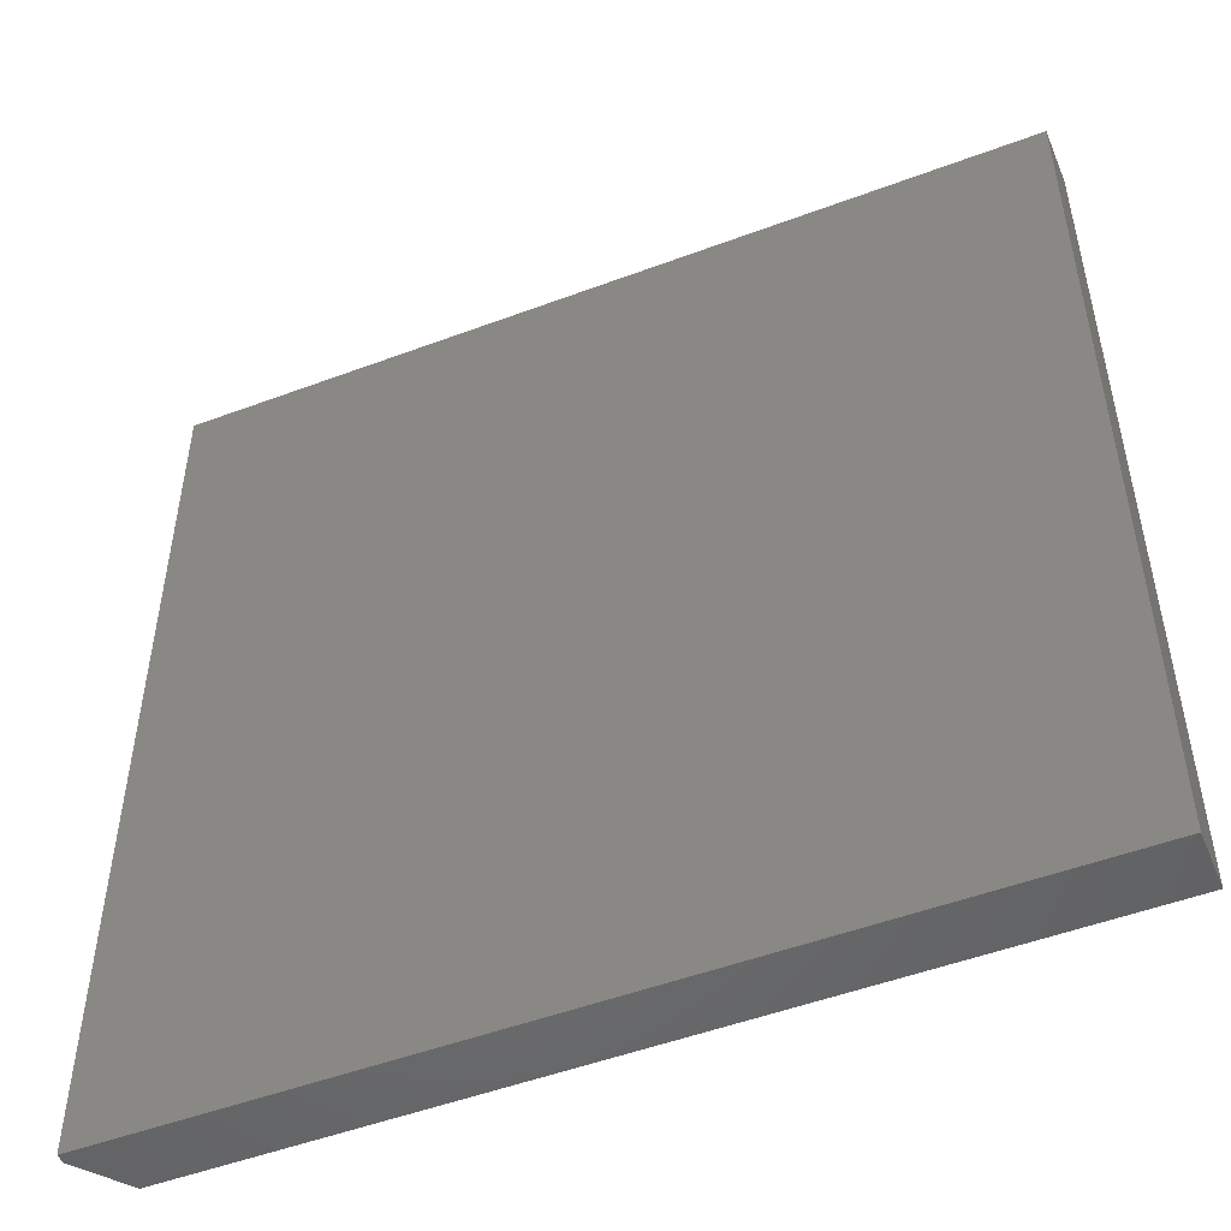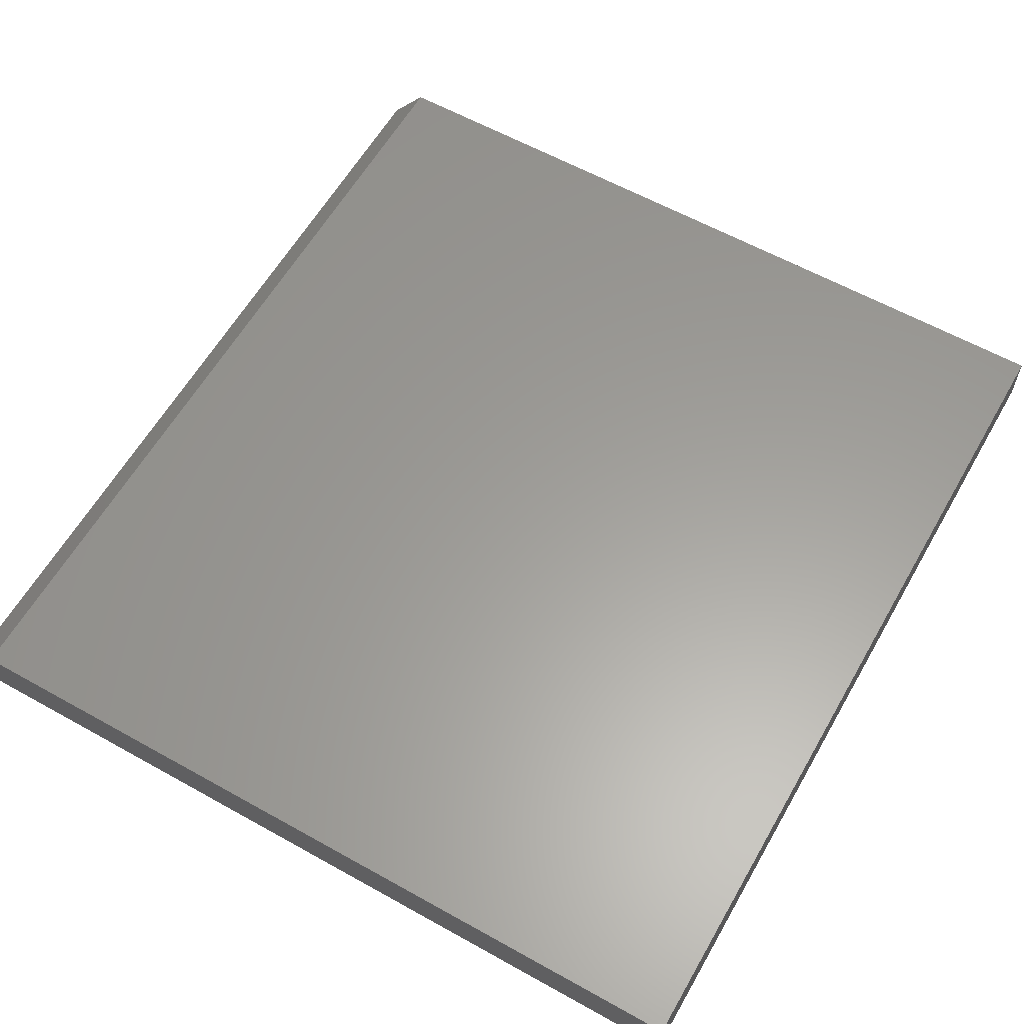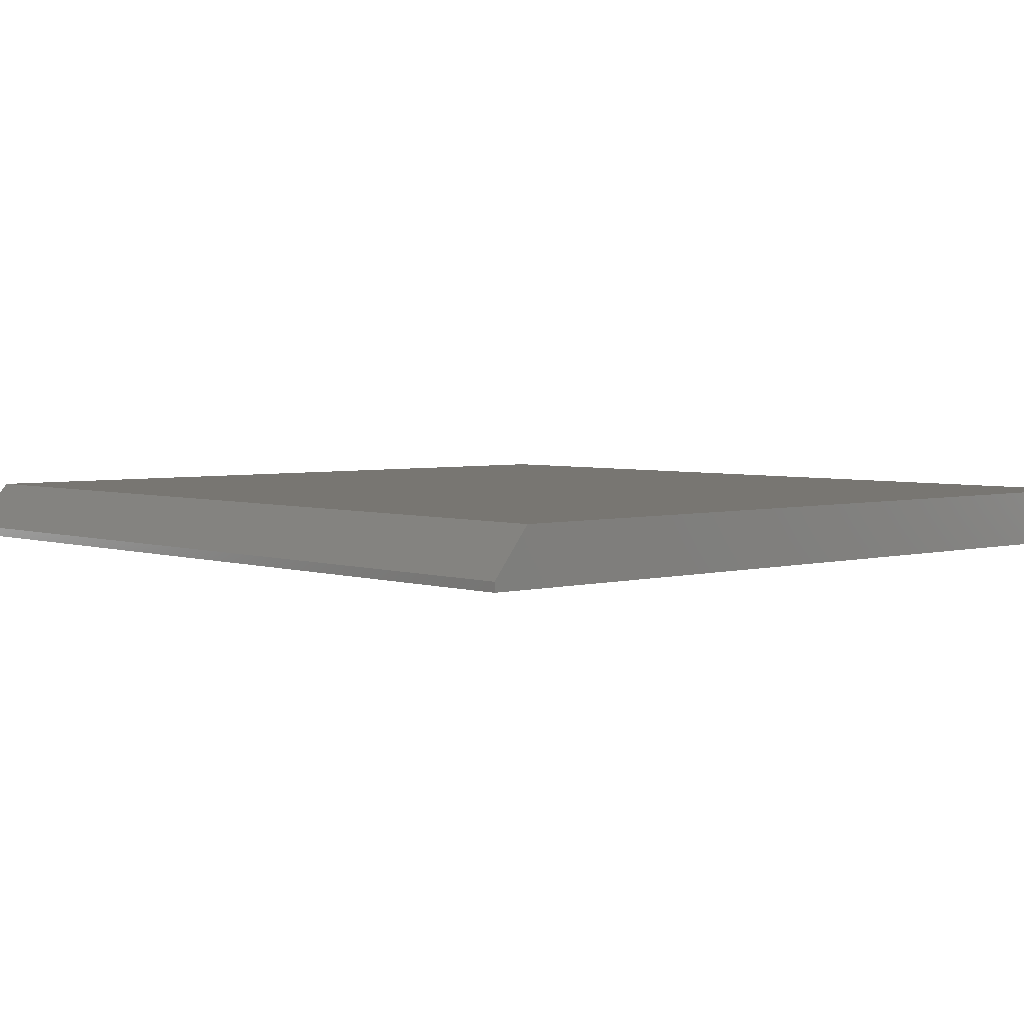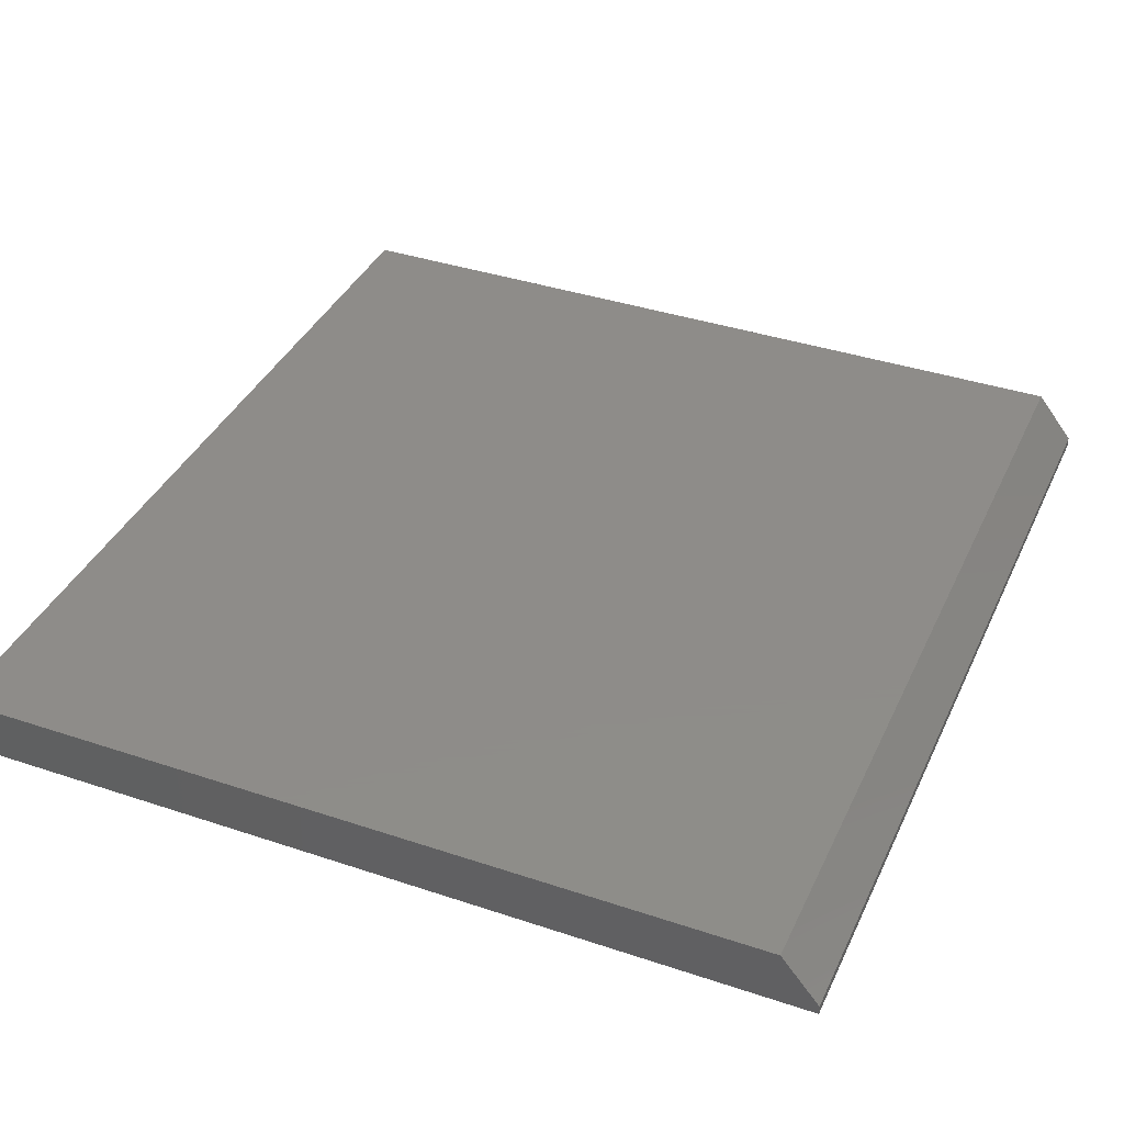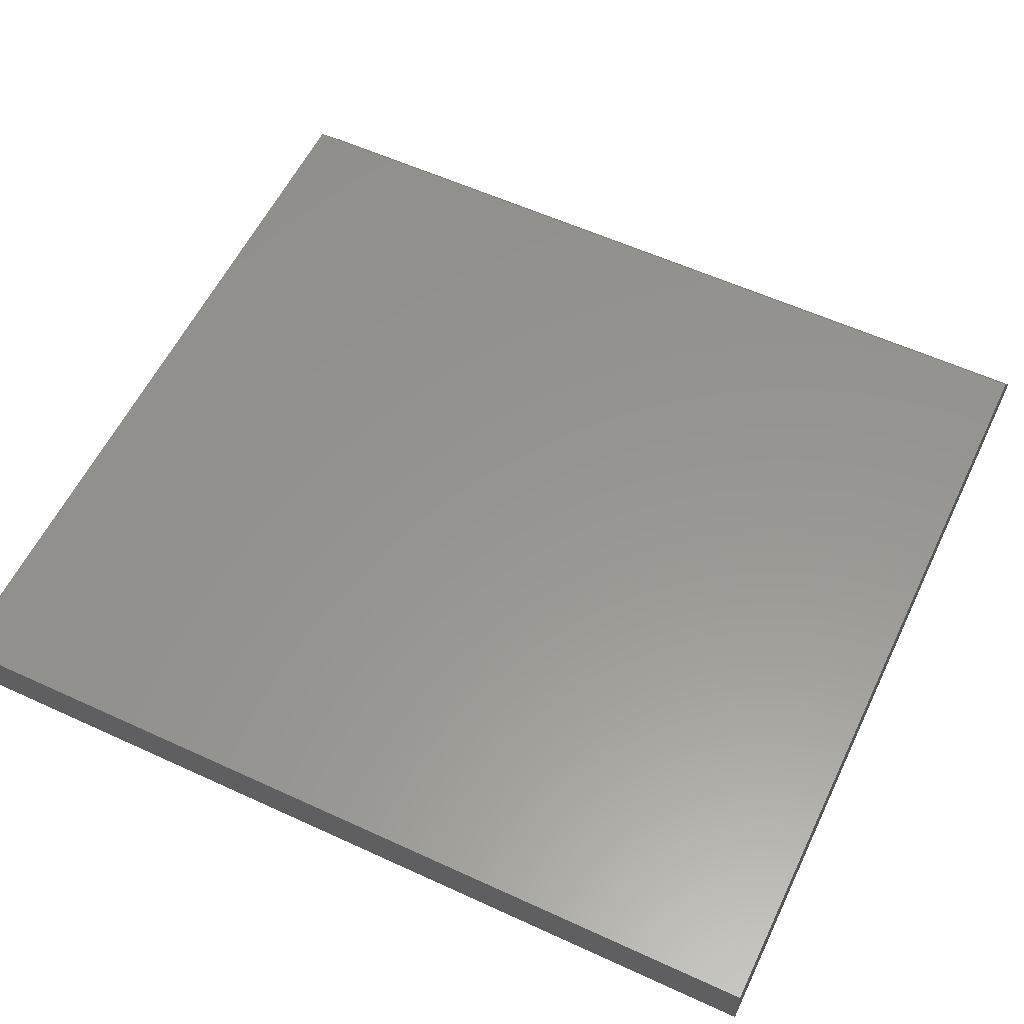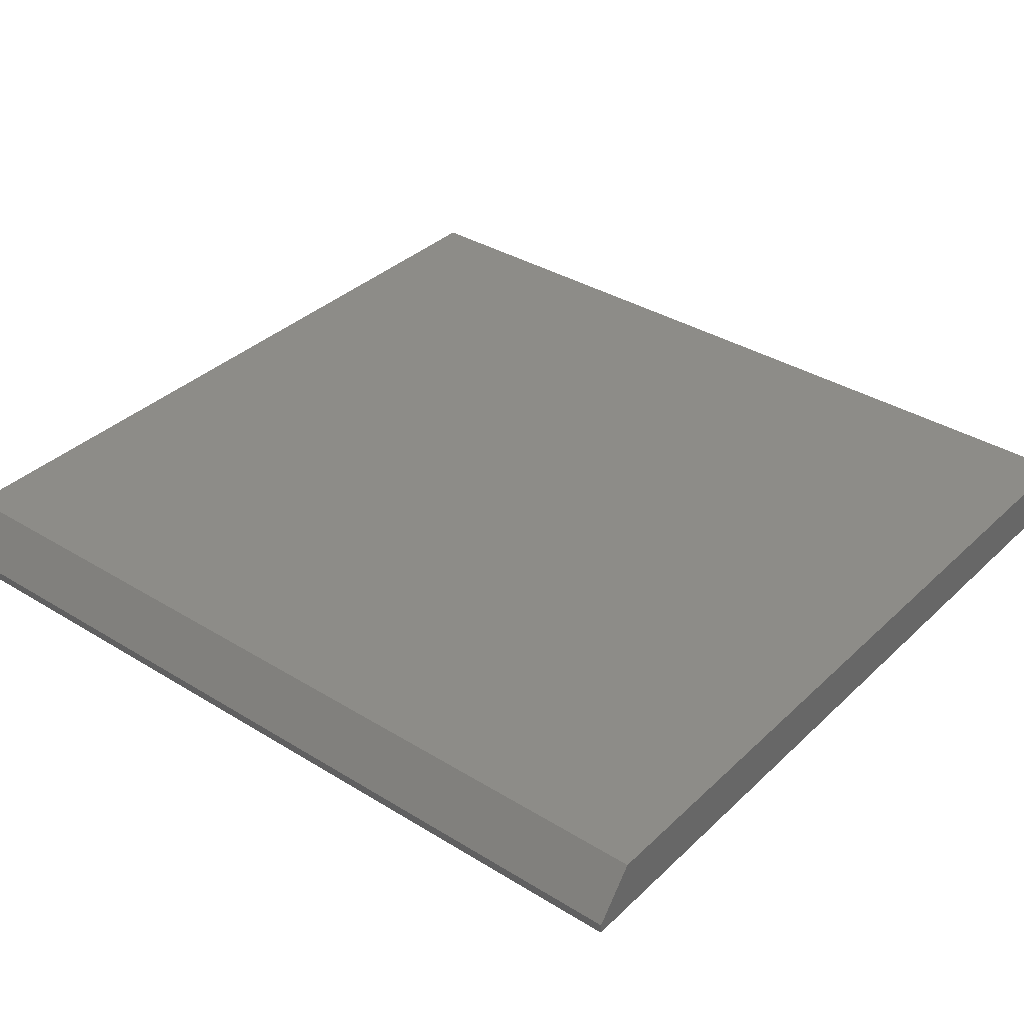
<metadata>
{"format":"stl","ext":"stl","renderer":"f3d","projection":"perspective","resolution":1024,"background":"white","views":[{"elev":-50.4,"azim":-157.7,"up":"+Y"},{"elev":60.5,"azim":-150.3,"up":"+Z"},{"elev":3.7,"azim":137.9,"up":"+Z"},{"elev":38.2,"azim":23.0,"up":"+Z"},{"elev":57.8,"azim":-64.5,"up":"+Z"},{"elev":35.6,"azim":129.1,"up":"+Z"}]}
</metadata>
<code>
# stl→obj: 10 verts, 16 faces
v -0.7109 -0.75 0.09375
v 0.6476 -0.75 0.09375
v -0.7109 0.75 0.09375
v 0.6476 0.75 0.09375
v -0.7109 0.75 0
v 0.7101 0.75 0
v 0.7101 0.75 0.01562
v 0.7101 -0.75 0.01562
v 0.7101 -0.75 0
v -0.7109 -0.75 0
f 1 2 3
f 3 2 4
f 5 3 6
f 6 3 4
f 6 4 7
f 8 9 7
f 7 9 6
f 1 10 2
f 2 10 9
f 2 9 8
f 4 2 7
f 7 2 8
f 10 5 9
f 9 5 6
f 3 5 1
f 1 5 10

</code>
